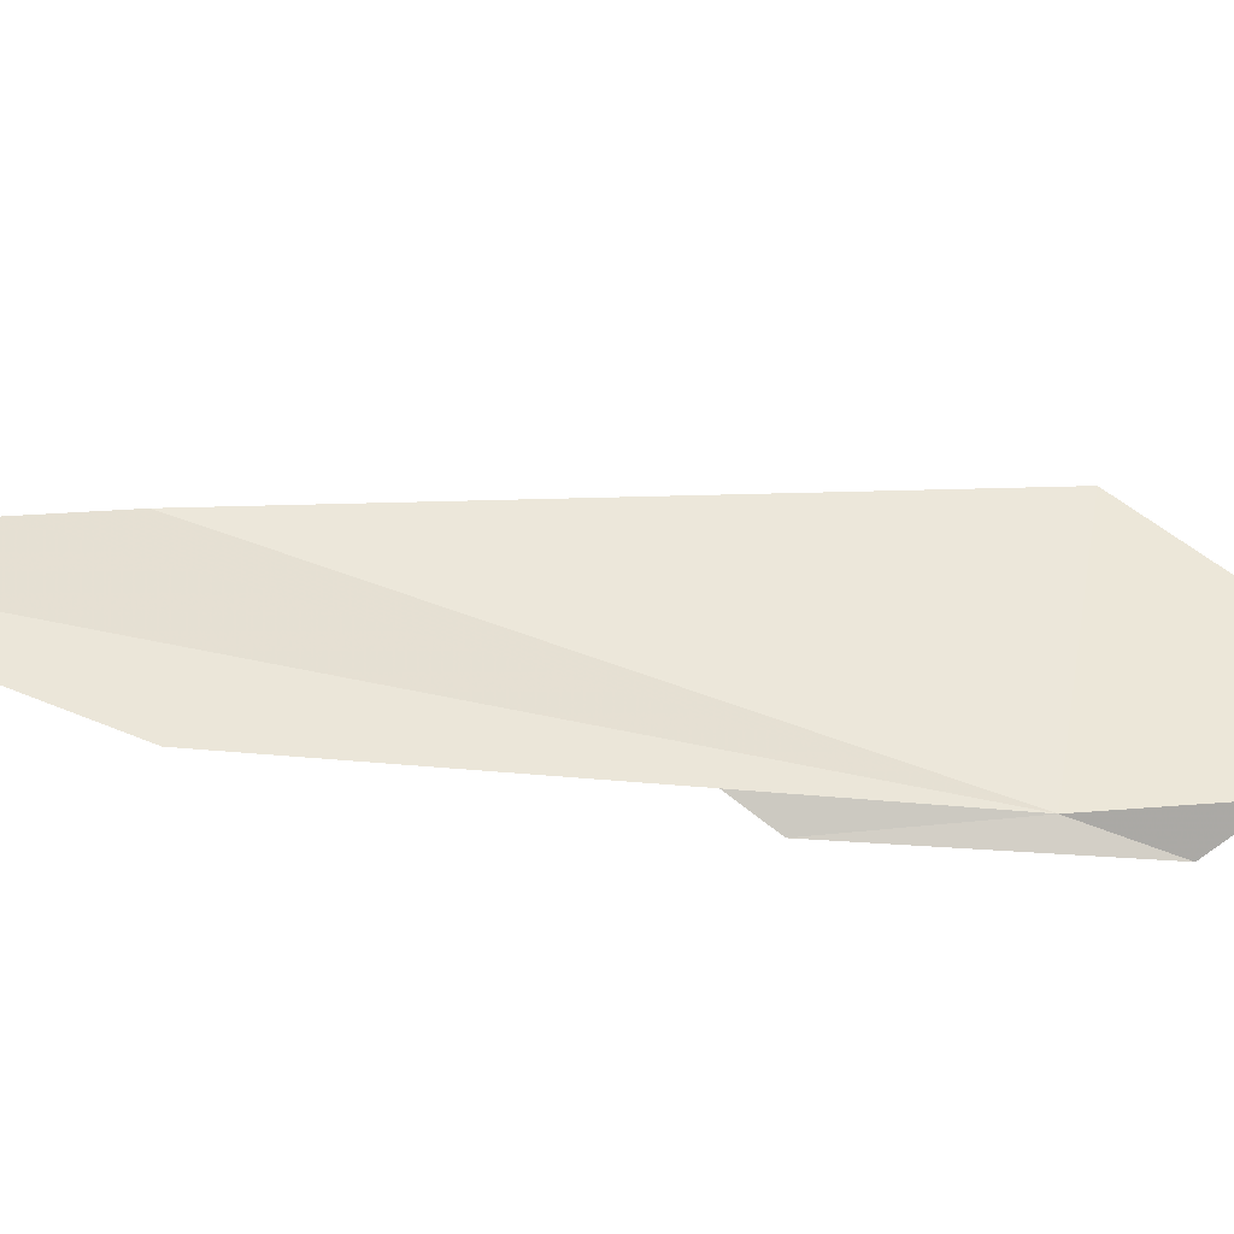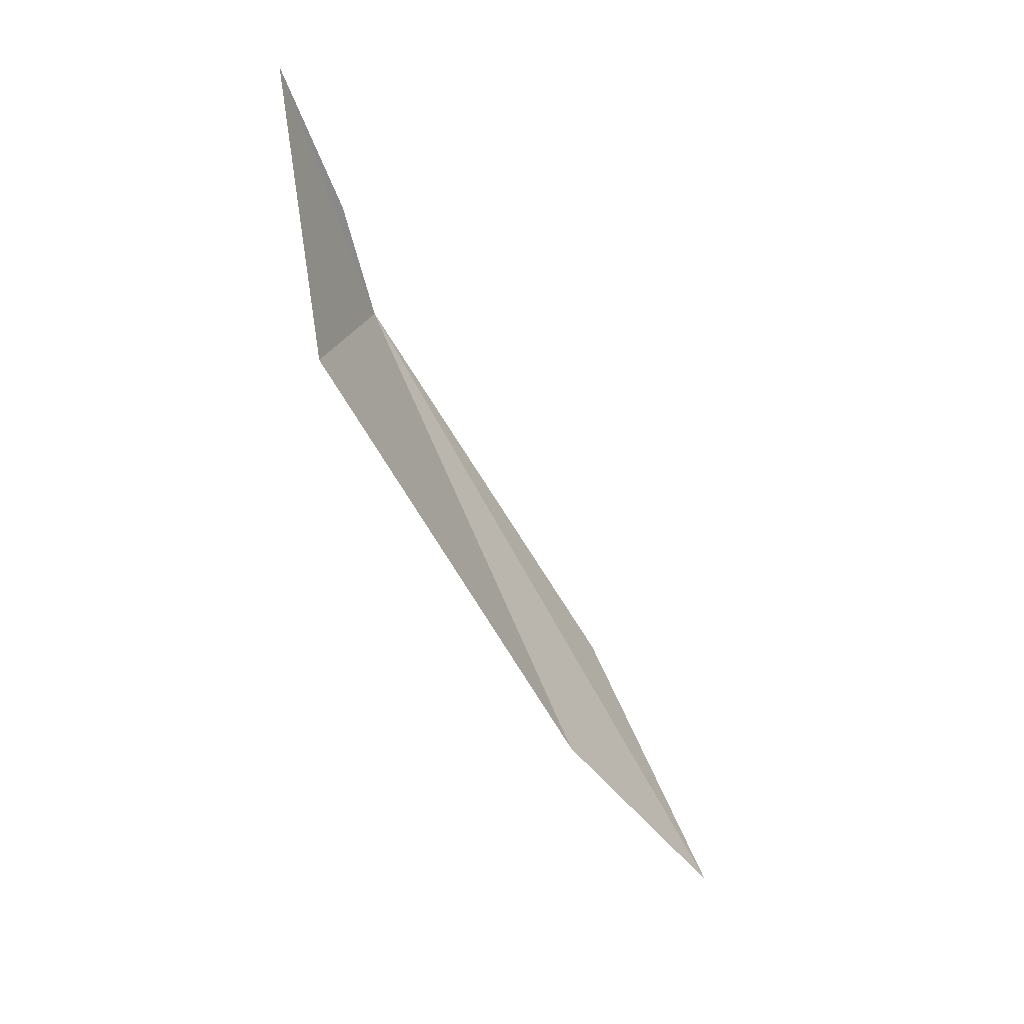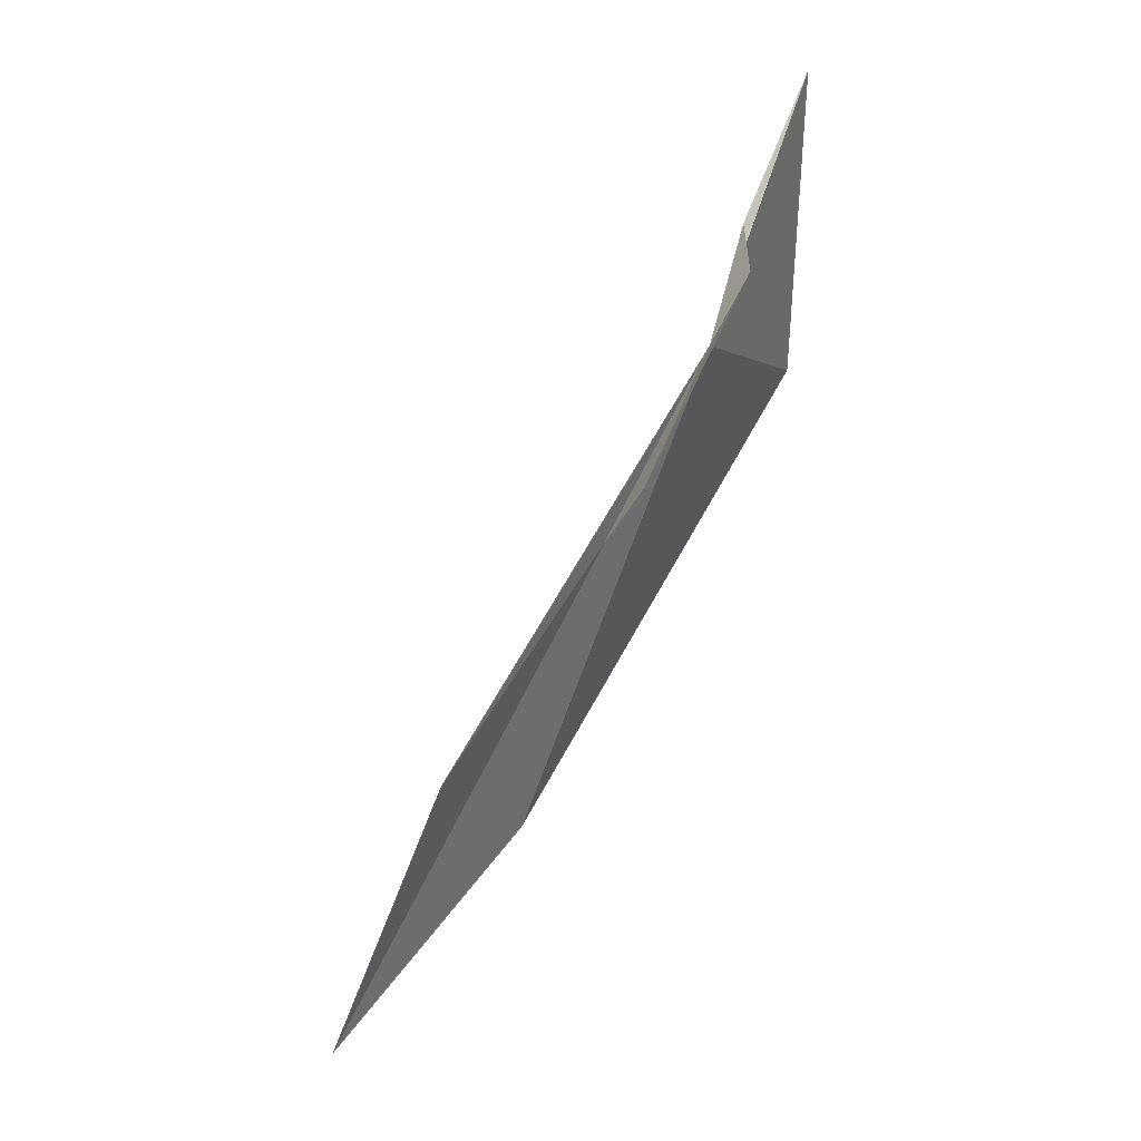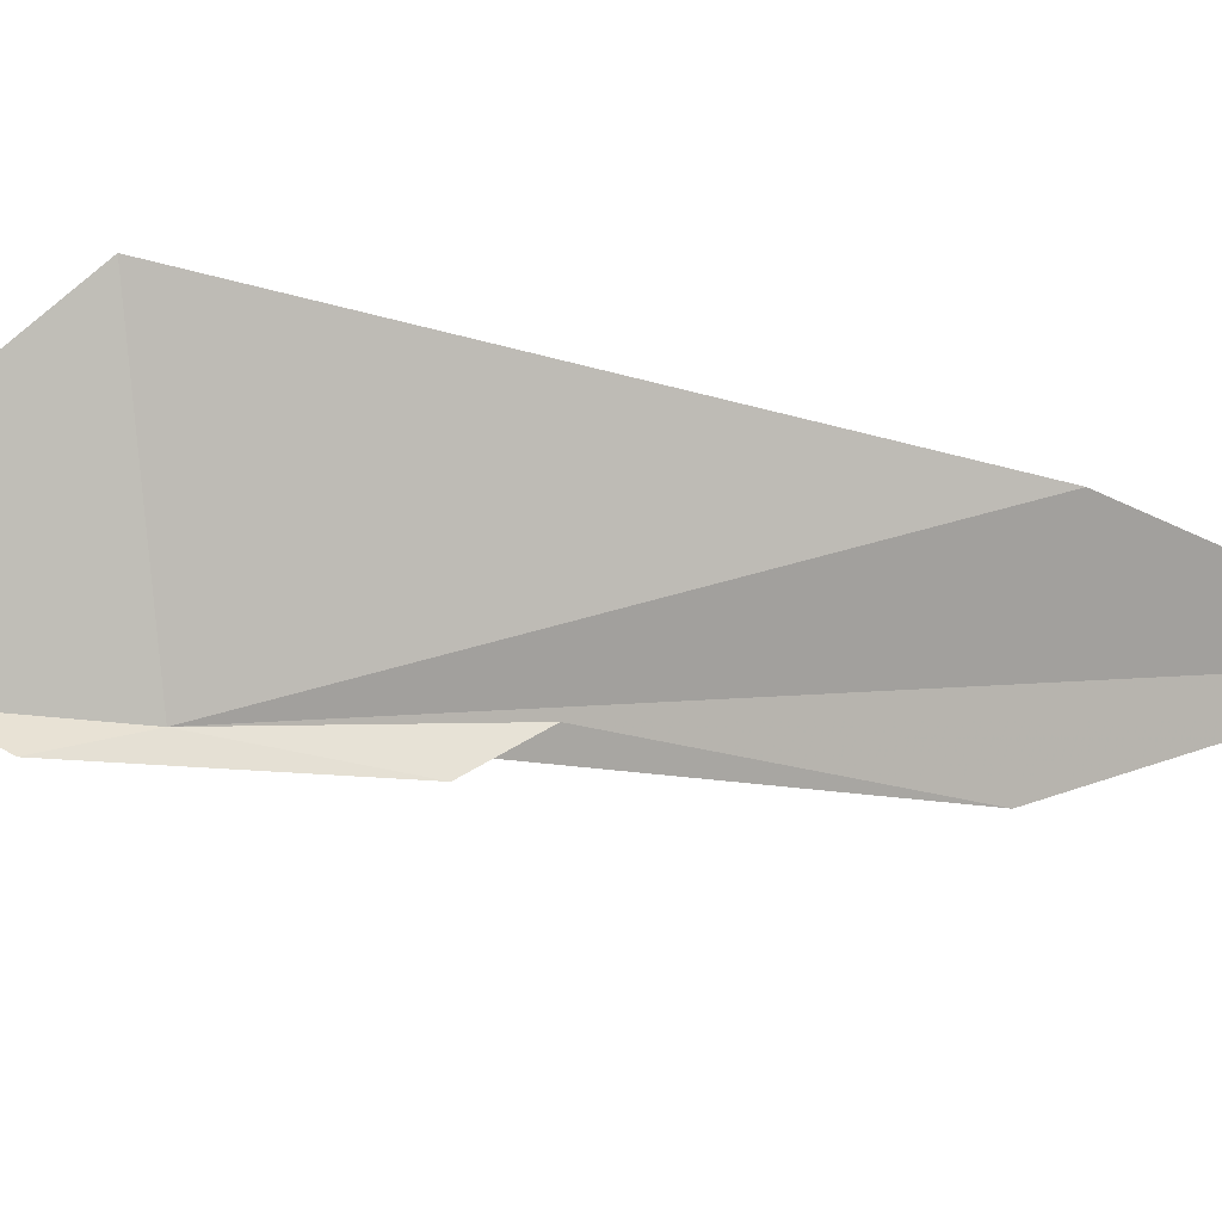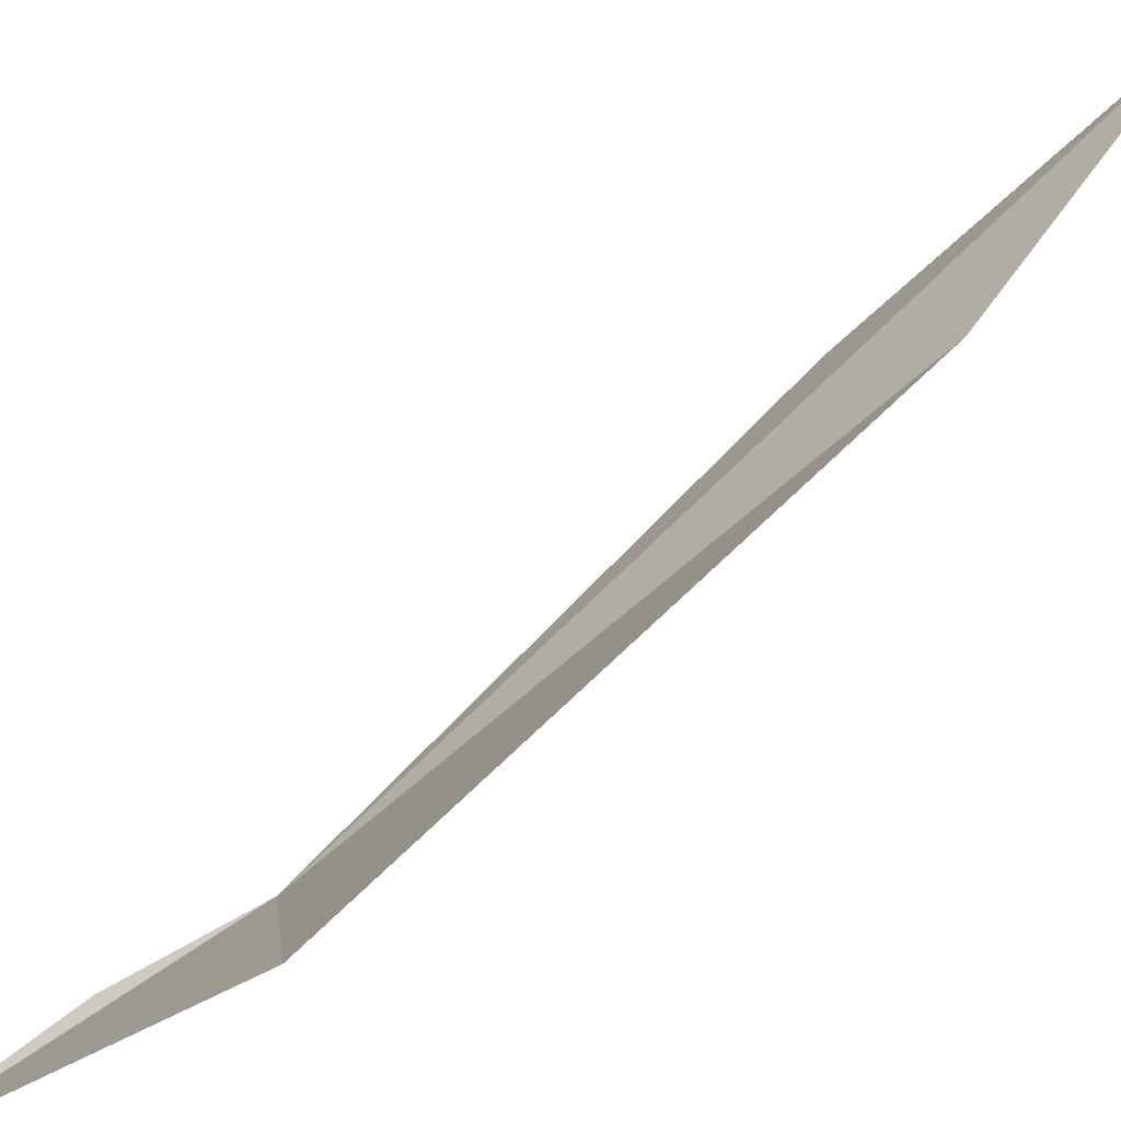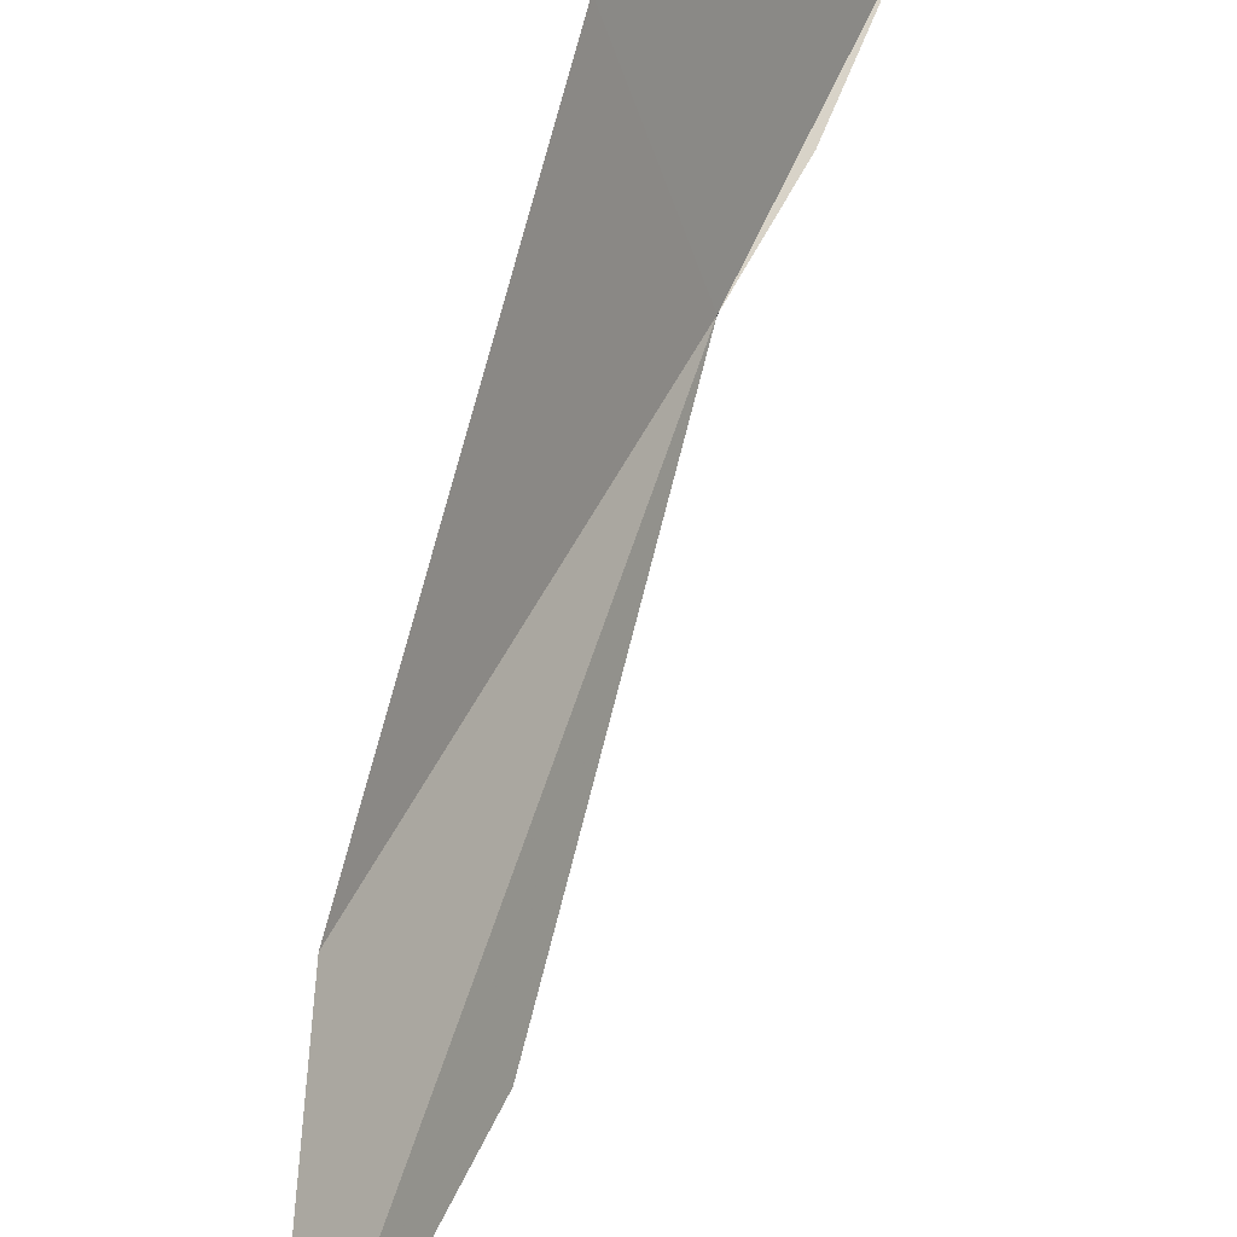
<metadata>
{"format":"obj","ext":"obj","renderer":"f3d","projection":"perspective","resolution":1024,"background":"white","views":[{"elev":-15.6,"azim":109.3,"up":"+Z"},{"elev":17.9,"azim":-17.2,"up":"+Y"},{"elev":-1.9,"azim":177.3,"up":"+Y"},{"elev":-20.2,"azim":-80.7,"up":"+Z"},{"elev":67.6,"azim":-105.0,"up":"+Z"},{"elev":65.7,"azim":44.8,"up":"+Z"}]}
</metadata>
<code>
v -8.923 26.14 -26.76
v -8.078 24.75 -26.72
v -8.592 25.51 -26.67
v -9.044 26.36 -26.84
v -9.036 26.53 -26.74
v -8.713 25.69 -26.82
v -8.345 24.58 -26.19
v -7.718 23.85 -26.35
v -9.246 27.03 -26.73
v -9.28 26.16 -26.03
f 1 3 2
f 1 5 4
f 1 6 3
f 1 4 6
f 1 8 7
f 1 2 8
f 1 9 5
f 1 7 10
f 1 10 9

</code>
